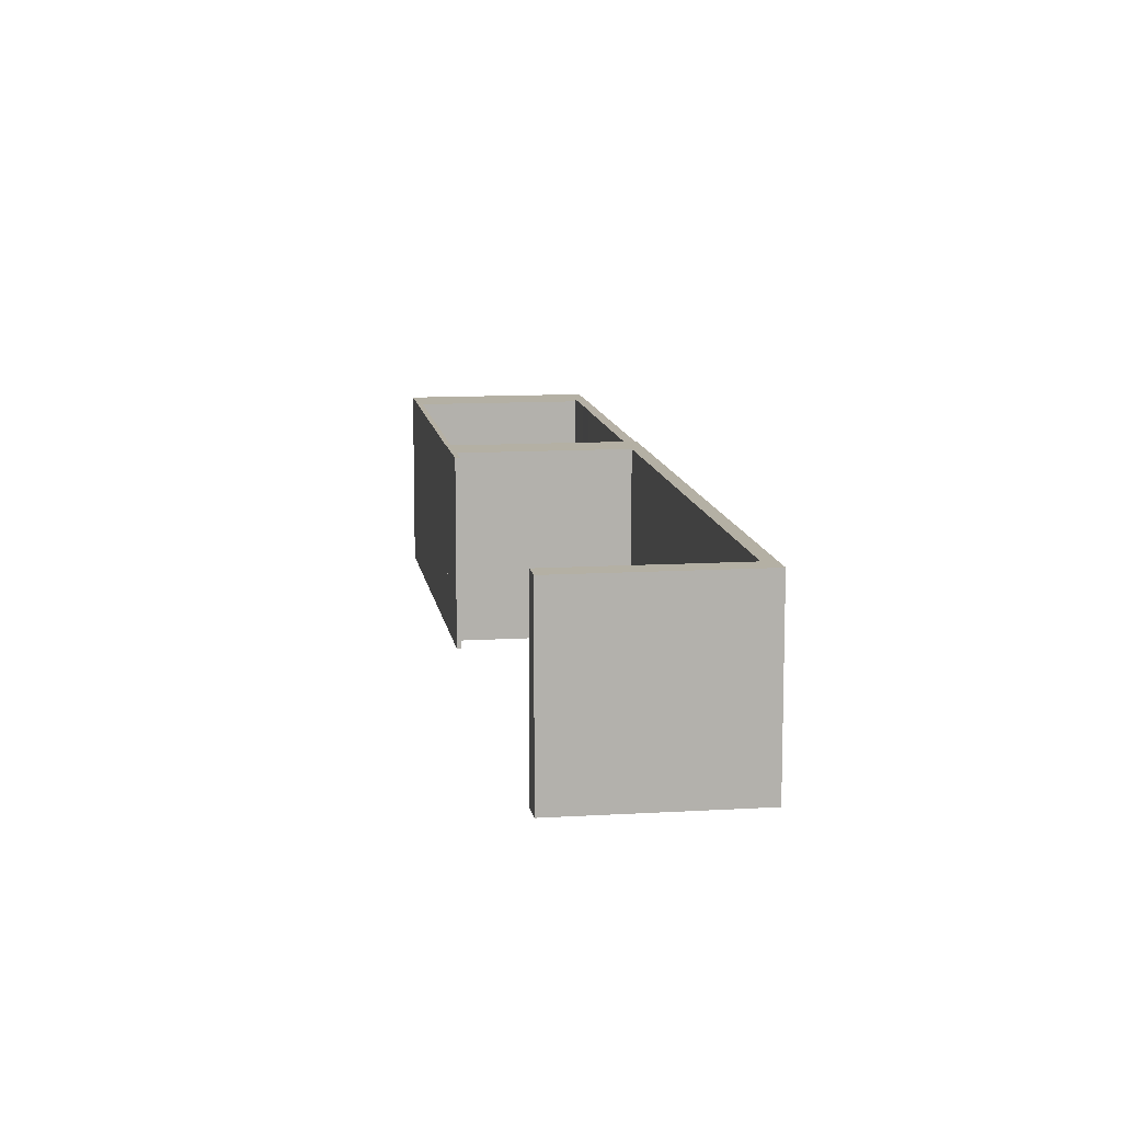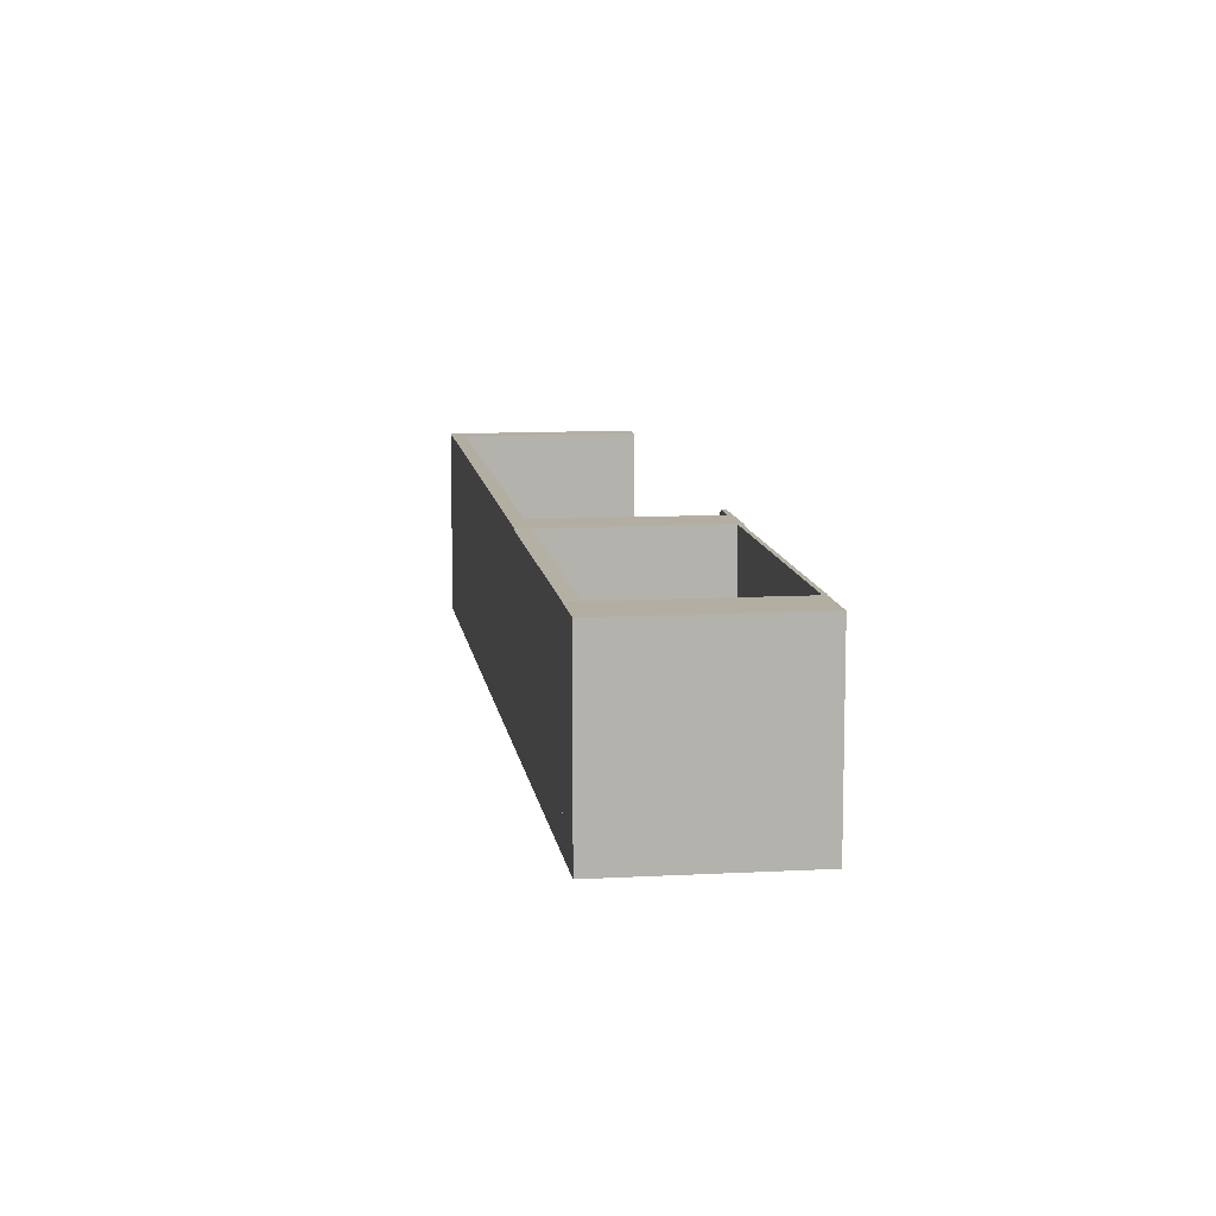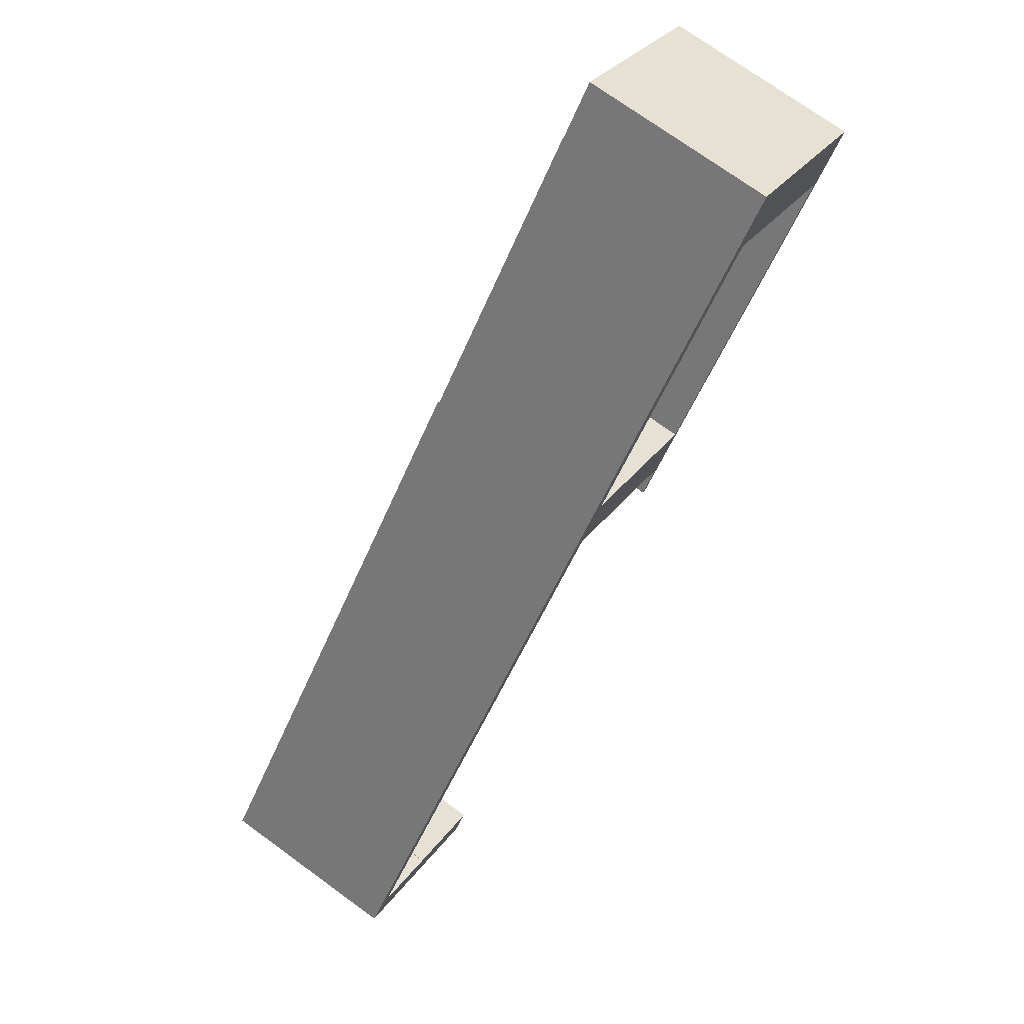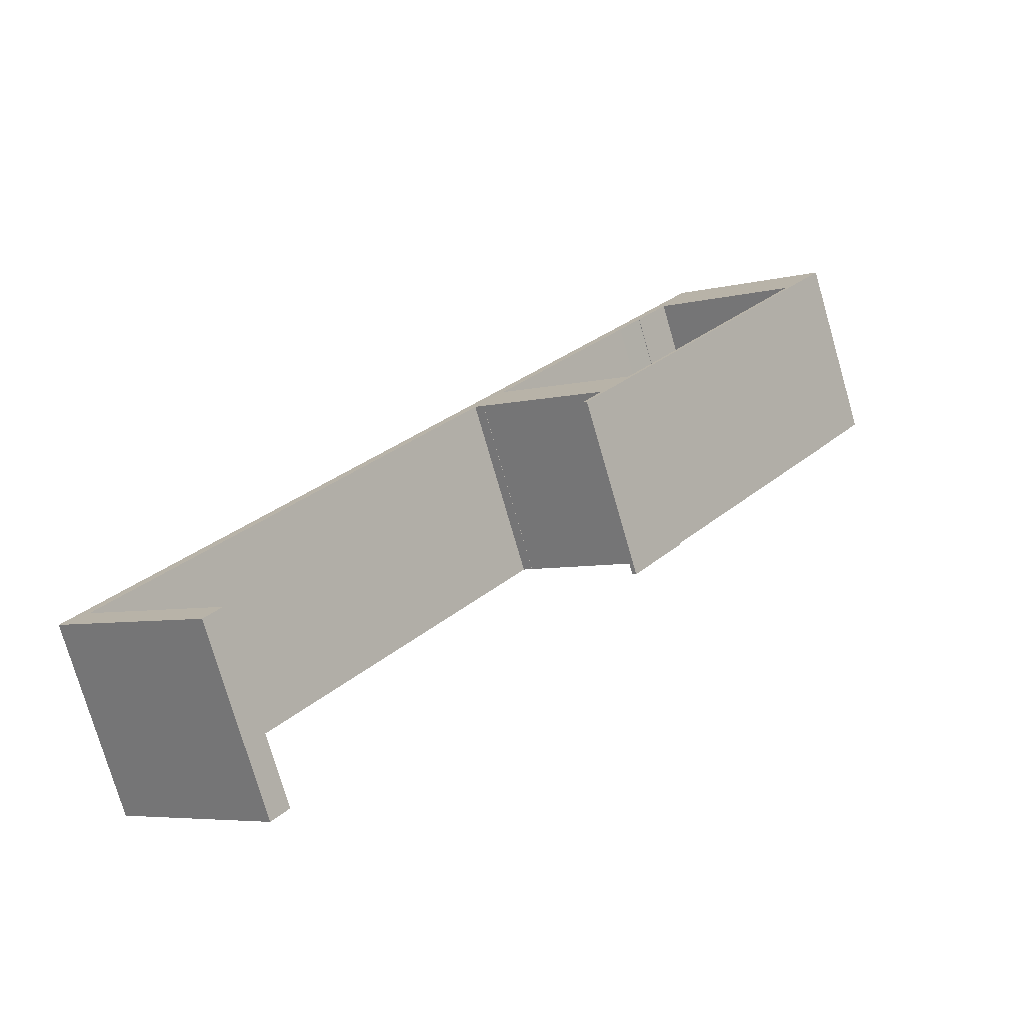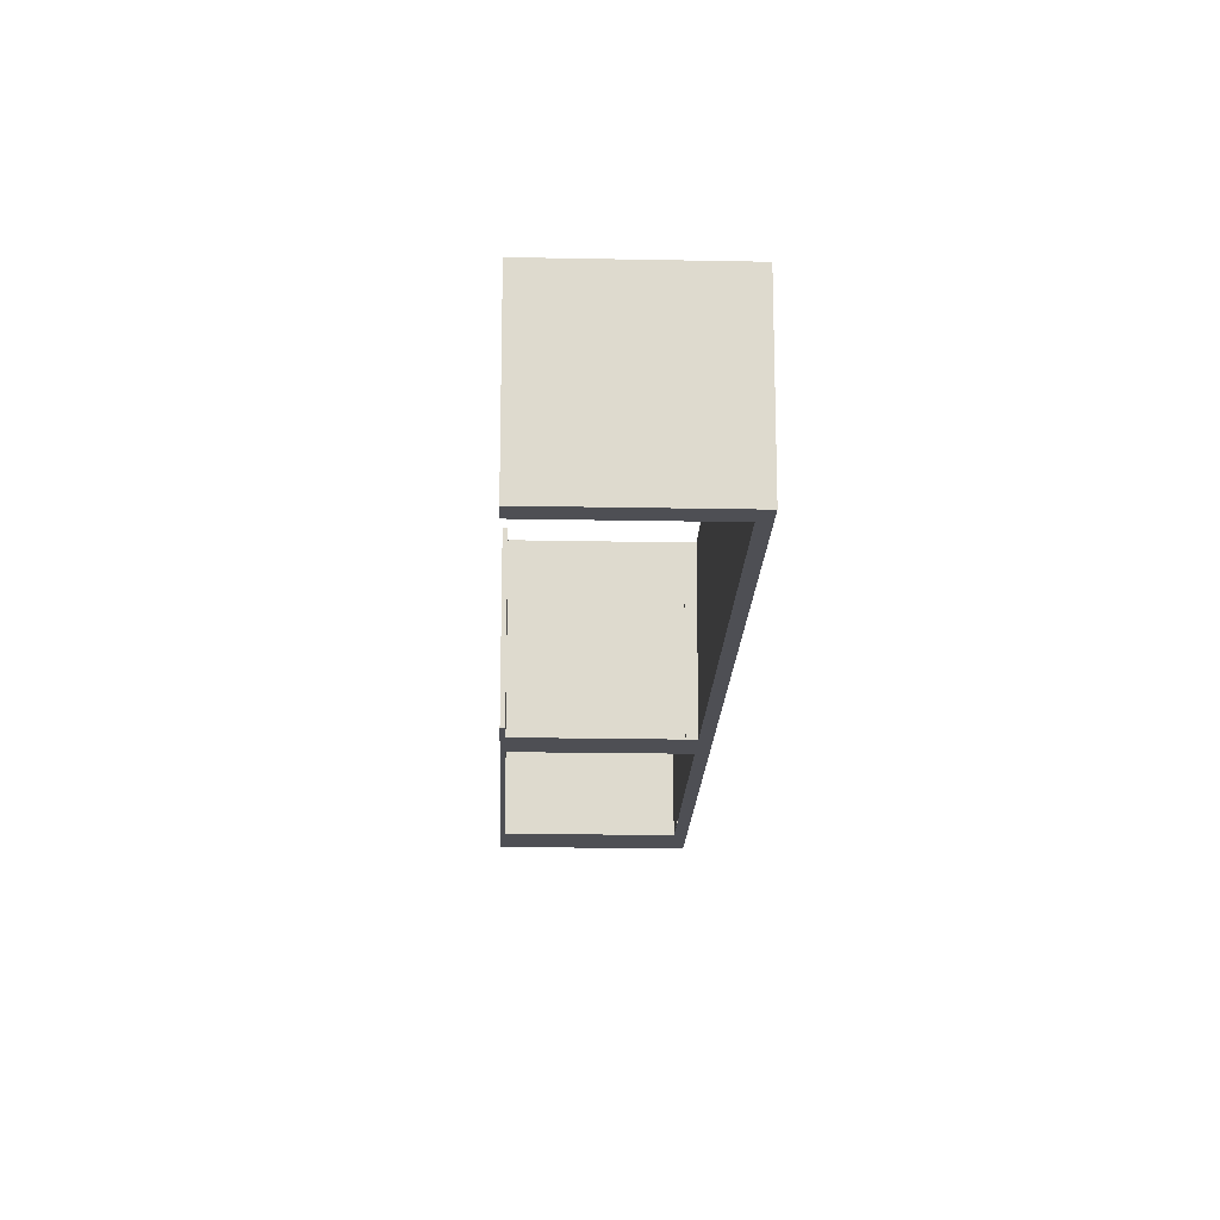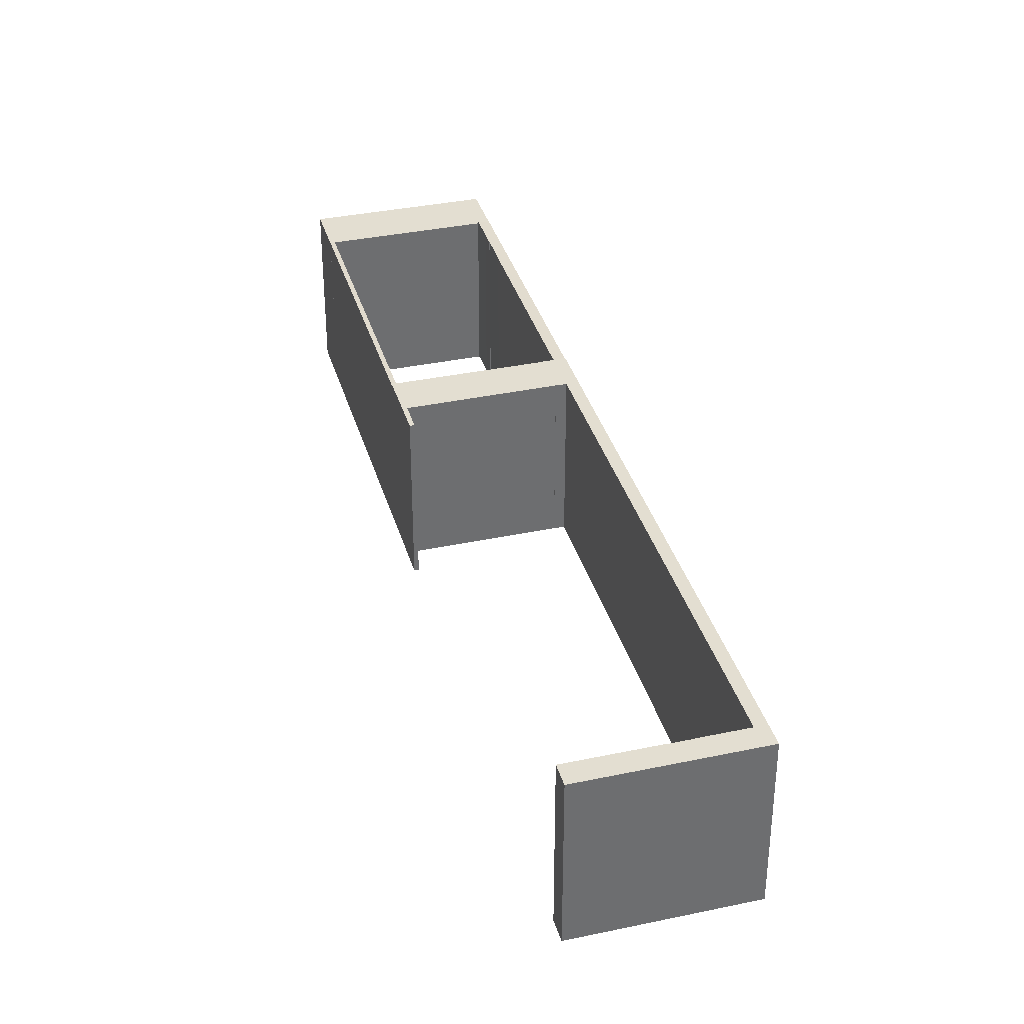
<metadata>
{"format":"obj","ext":"obj","renderer":"f3d","projection":"perspective","resolution":1024,"background":"white","views":[{"elev":11.4,"azim":-150.0,"up":"+Y"},{"elev":10.8,"azim":30.4,"up":"+Y"},{"elev":72.6,"azim":-53.9,"up":"+Z"},{"elev":-75.9,"azim":16.1,"up":"+Z"},{"elev":-18.3,"azim":-143.8,"up":"+Y"},{"elev":36.1,"azim":-157.1,"up":"+Y"}]}
</metadata>
<code>
v  37.35 17.2 45.17
v  50.12 17.2 61.34
v  50.14 17.2 61.32
v  53.32 17.2 65.39
v  54.3 17.03 68.53
v  55.25 17.2 67.79
v  36.39 17.03 45.93
v  53.34 17.2 65.37
v  52.33 17.2 64.15
v  52.36 17.2 64.13
v  37.1 17.16 45.37
v  50.12 -3.756e-15 61.34
v  52.33 -3.928e-15 64.15
v  37.35 -2.766e-15 45.17
v  50.14 -3.755e-15 61.32
v  55.25 -4.151e-15 67.79
v  53.32 -4.004e-15 65.39
v  53.34 -4.003e-15 65.37
v  52.36 -3.927e-15 64.13
v  54.3 -4.196e-15 68.53
v  36.39 -2.812e-15 45.93
v  37.1 -2.778e-15 45.37
v  45.41 17.16 29.12
v  45.05 17.16 29.39
v  47.22 17.16 31.41
v  46.85 17.16 31.71
v  50.13 17.16 35.08
v  46.9 17.16 31.77
v  35.36 17.16 40.96
v  34.52 17.16 41.6
v  49.72 17.16 35.27
v  49.78 17.16 35.35
v  2.461 17.16 3.107
v  2.415 17.16 1.075
v  0 17.16 1.051e-15
v  8.026 17.16 -3.43
v  6.339 17.16 -2.069
v  6.354 17.16 -2.05
v  34.47 17.16 41.54
v  33.51 17.16 42.3
v  38.13 17.16 44.43
v  37.31 17.16 45.12
v  36.39 17.16 45.93
v  38.15 17.16 44.46
v  37.35 17.16 45.17
v  35.34 17.16 40.95
v  13.7 17.16 -10.88
v  8.546 17.16 -6.787
v  15.17 17.16 -9.039
v  12.33 17.16 -6.787
v  8.053 17.16 -3.396
v  38.13 -2.721e-15 44.43
v  49.72 -2.16e-15 35.27
v  49.78 -2.165e-15 35.35
v  50.13 -2.148e-15 35.08
v  2.415 -6.582e-17 1.075
v  6.354 1.255e-16 -2.05
v  6.339 1.267e-16 -2.069
v  8.026 2.1e-16 -3.43
v  8.053 2.079e-16 -3.396
v  15.17 5.535e-16 -9.039
v  12.33 4.156e-16 -6.787
v  37.31 -2.763e-15 45.12
v  38.15 -2.722e-15 44.46
v  45.05 -1.8e-15 29.39
v  46.9 -1.945e-15 31.77
v  46.85 -1.941e-15 31.71
v  0 0 0
v  2.461 -1.902e-16 3.107
v  33.51 -2.59e-15 42.3
v  45.41 -1.783e-15 29.12
v  47.22 -1.923e-15 31.41
v  35.36 -2.508e-15 40.96
v  35.34 -2.507e-15 40.95
v  34.52 -2.547e-15 41.6
v  34.47 -2.543e-15 41.54
v  13.7 6.663e-16 -10.88
v  8.546 4.156e-16 -6.787
v  54.3 16.99 68.53
v  55.31 16.99 67.87
v  55.25 16.99 67.79
v  67.71 16.99 57.98
v  71.51 16.99 62.04
v  68.07 16.99 57.7
v  67.77 16.99 58.05
v  57.74 16.99 72.87
v  57.77 16.99 72.85
v  71.51 -3.799e-15 62.04
v  57.77 -4.461e-15 72.85
v  57.74 -4.462e-15 72.87
v  68.07 -3.533e-15 57.7
v  55.31 -4.156e-15 67.87
v  67.71 -3.55e-15 57.98
v  67.77 -3.554e-15 58.05
v  67.71 17.09 57.98
v  50.13 17.03 35.08
v  49.78 17.09 35.35
v  50.32 17.03 35.32
v  68.07 17.03 57.7
v  50.32 -2.163e-15 35.32
g defaultobject
f 1 2 3
f 4 5 6
f 5 4 7
f 7 4 8
f 7 8 9
f 9 8 10
f 7 9 2
f 7 2 11
f 11 2 1
f 9 12 2
f 12 9 13
f 3 14 1
f 14 3 15
f 16 4 6
f 4 16 17
f 18 10 8
f 10 18 19
f 2 15 3
f 15 2 12
f 5 16 6
f 16 5 20
f 4 18 8
f 18 4 17
f 14 11 1
f 11 14 7
f 7 14 21
f 21 14 22
f 19 9 10
f 9 19 13
f 21 5 7
f 5 21 20
f 12 20 21
f 20 12 13
f 20 13 19
f 20 19 17
f 17 19 18
f 20 17 16
f 15 22 14
f 22 15 21
f 21 15 12
f 23 24 25
f 26 25 24
f 27 25 26
f 28 27 26
f 29 27 28
f 30 27 29
f 27 31 32
f 33 34 35
f 36 35 34
f 37 36 34
f 38 37 34
f 39 34 33
f 40 39 33
f 30 39 40
f 27 30 40
f 31 27 40
f 41 31 40
f 42 41 40
f 43 42 40
f 44 41 42
f 45 42 43
f 11 45 43
f 29 46 30
f 47 48 49
f 35 49 48
f 50 49 35
f 36 50 35
f 51 50 36
f 52 31 41
f 31 52 53
f 54 27 32
f 27 54 55
f 56 38 34
f 38 56 57
f 58 36 37
f 36 58 59
f 60 50 51
f 50 60 49
f 49 60 61
f 61 60 62
f 21 11 43
f 11 21 45
f 45 21 14
f 14 21 22
f 63 44 42
f 44 63 64
f 53 32 31
f 32 53 54
f 65 26 24
f 26 65 28
f 28 65 66
f 66 65 67
f 59 51 36
f 51 59 60
f 68 33 35
f 33 68 40
f 40 68 69
f 40 69 70
f 40 70 43
f 43 70 21
f 55 25 27
f 25 55 23
f 23 55 71
f 71 55 72
f 73 46 29
f 46 73 74
f 75 39 30
f 39 75 34
f 34 75 56
f 56 75 76
f 57 37 38
f 37 57 58
f 61 47 49
f 47 61 77
f 14 42 45
f 42 14 63
f 64 41 44
f 41 64 52
f 71 24 23
f 24 71 65
f 66 29 28
f 29 66 73
f 74 30 46
f 30 74 75
f 77 48 47
f 48 77 35
f 35 77 68
f 68 77 78
f 68 56 69
f 56 68 78
f 56 78 77
f 69 56 76
f 69 76 70
f 70 76 21
f 21 76 75
f 21 75 74
f 21 74 73
f 21 73 66
f 77 59 56
f 59 77 61
f 56 59 58
f 59 61 62
f 59 62 60
f 71 67 65
f 67 71 72
f 67 72 66
f 66 72 55
f 66 55 53
f 66 53 52
f 66 52 63
f 66 63 21
f 53 55 54
f 64 63 52
f 63 22 21
f 22 63 14
f 57 56 58
f 79 80 81
f 82 83 84
f 83 82 85
f 83 85 80
f 83 80 79
f 83 79 86
f 83 86 87
f 87 88 83
f 88 87 86
f 88 86 89
f 89 86 90
f 88 84 83
f 84 88 91
f 92 81 80
f 81 92 16
f 91 82 84
f 82 91 93
f 94 80 85
f 80 94 92
f 16 79 81
f 79 16 20
f 93 85 82
f 85 93 94
f 20 86 79
f 86 20 90
f 89 91 88
f 91 89 94
f 94 89 92
f 92 89 90
f 92 90 20
f 92 20 16
f 93 91 94
f 95 96 97
f 96 95 98
f 98 95 99
f 91 98 99
f 98 91 100
f 98 100 96
f 96 100 55
f 96 54 97
f 54 96 55
f 54 95 97
f 95 54 93
f 93 99 95
f 99 93 91
f 100 54 55
f 54 100 93
f 93 100 91

</code>
